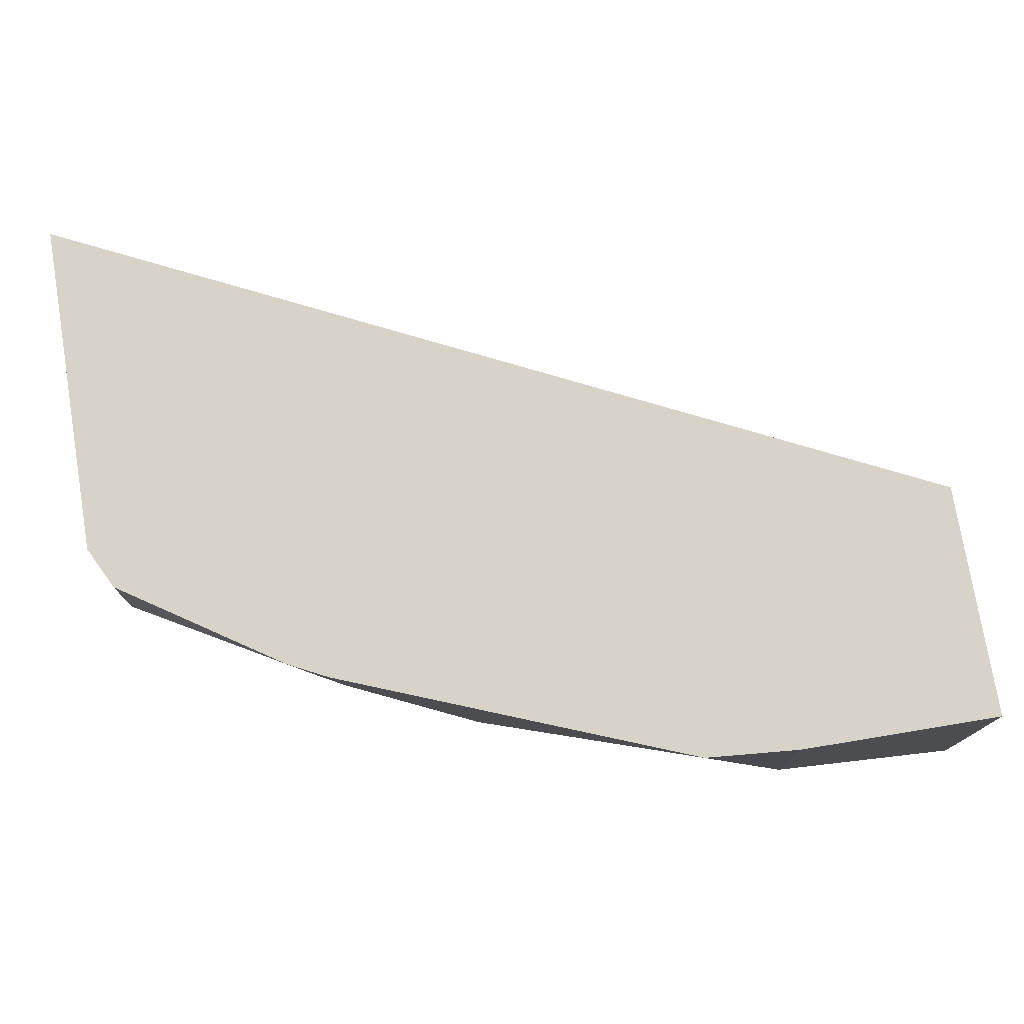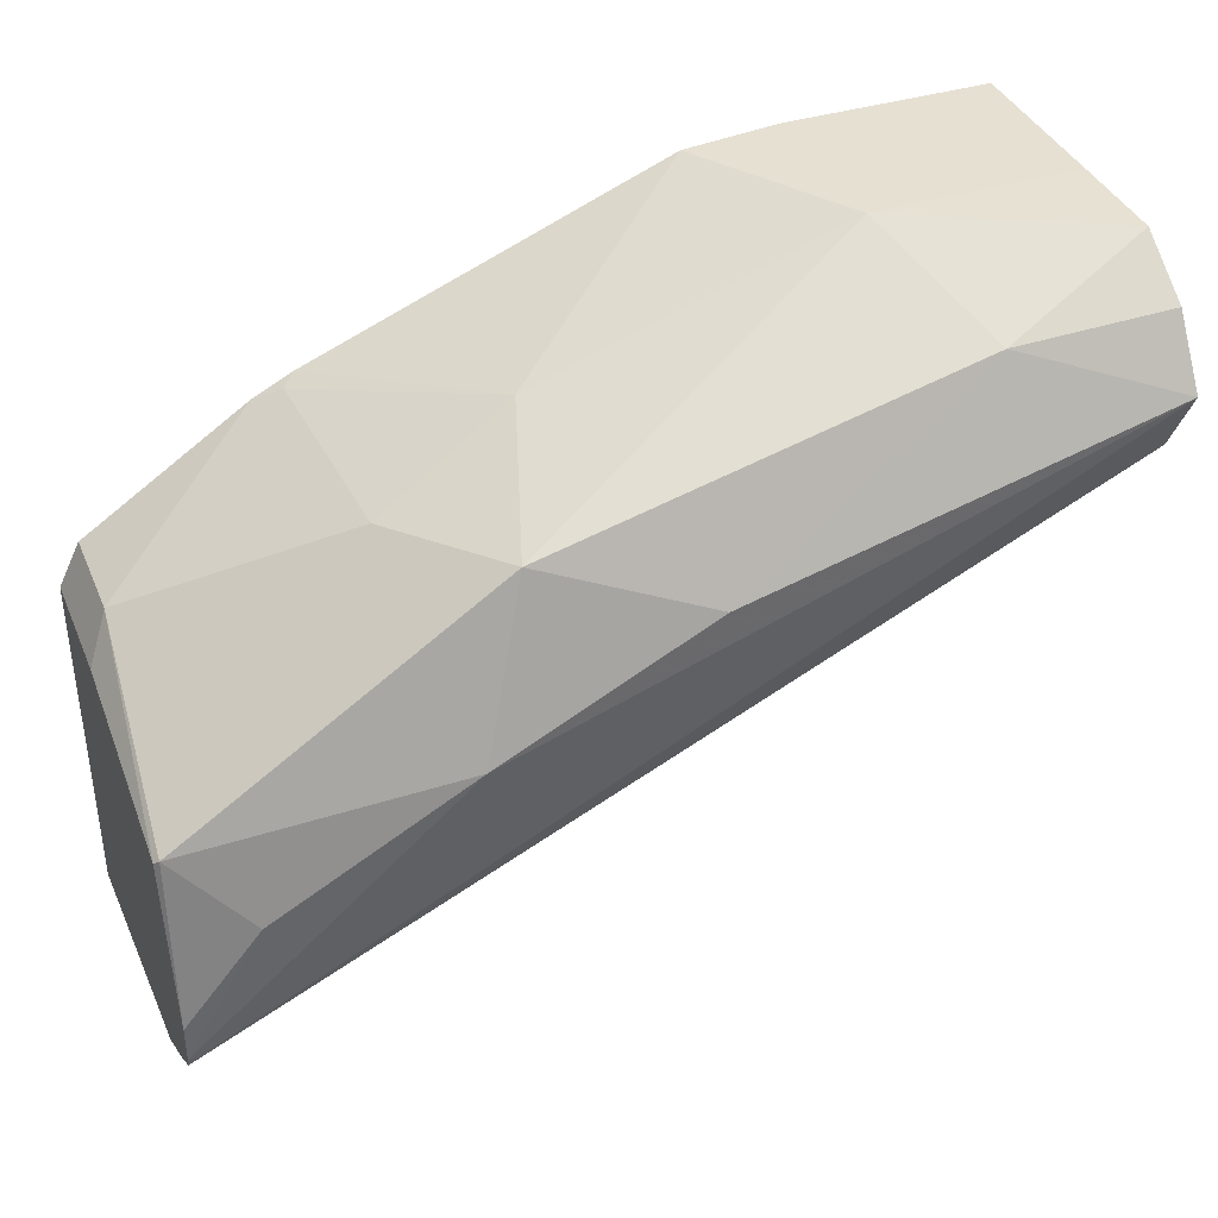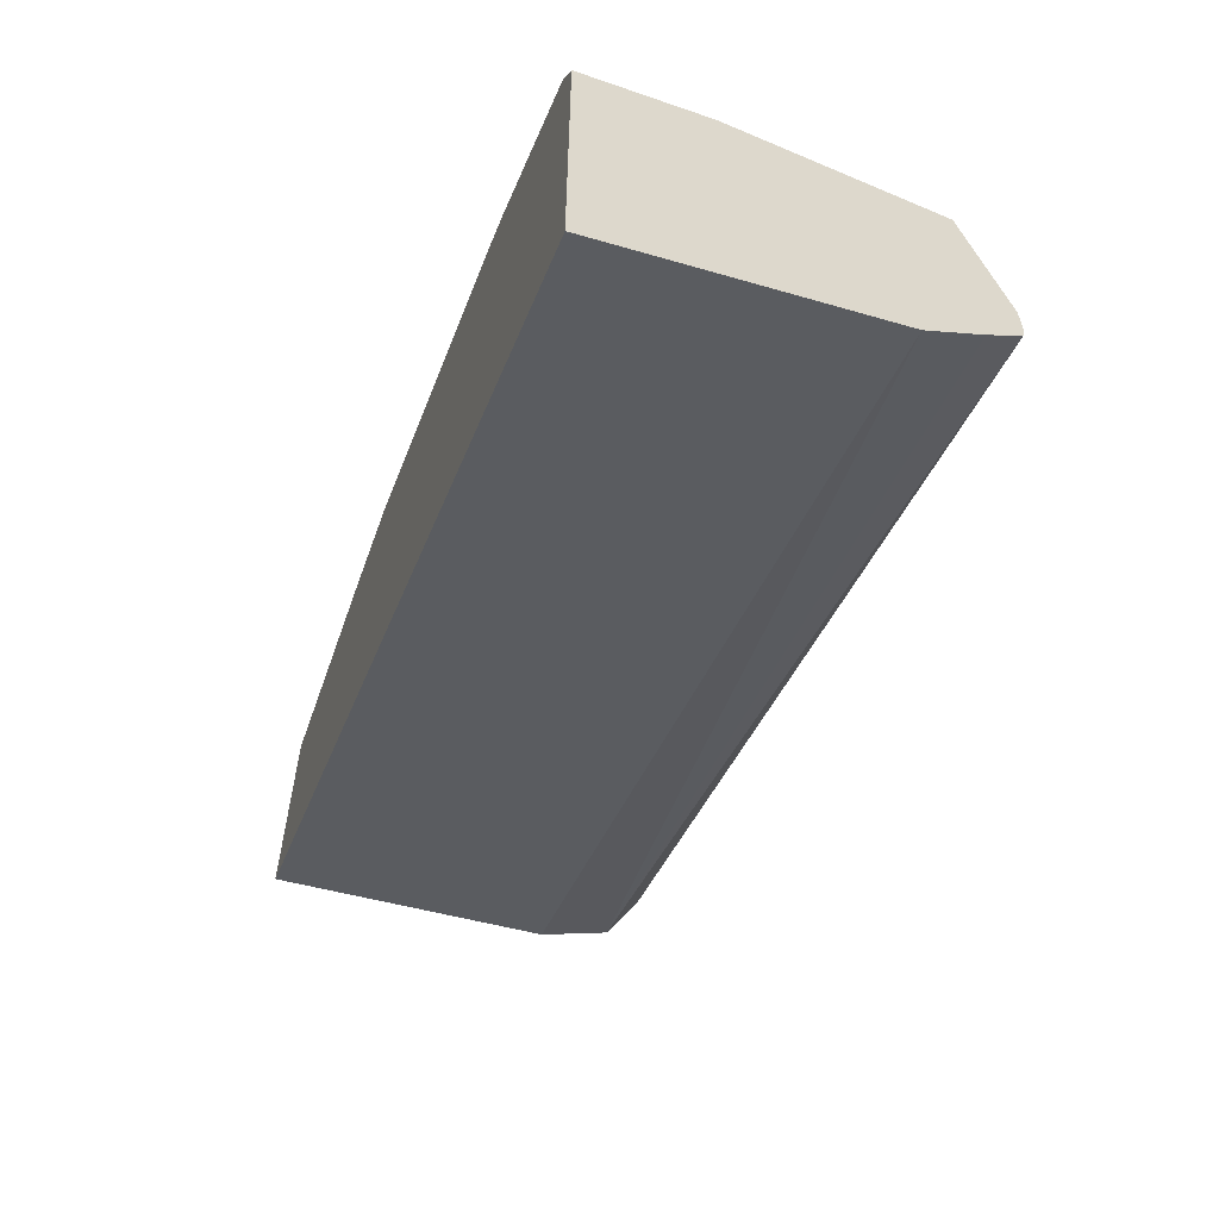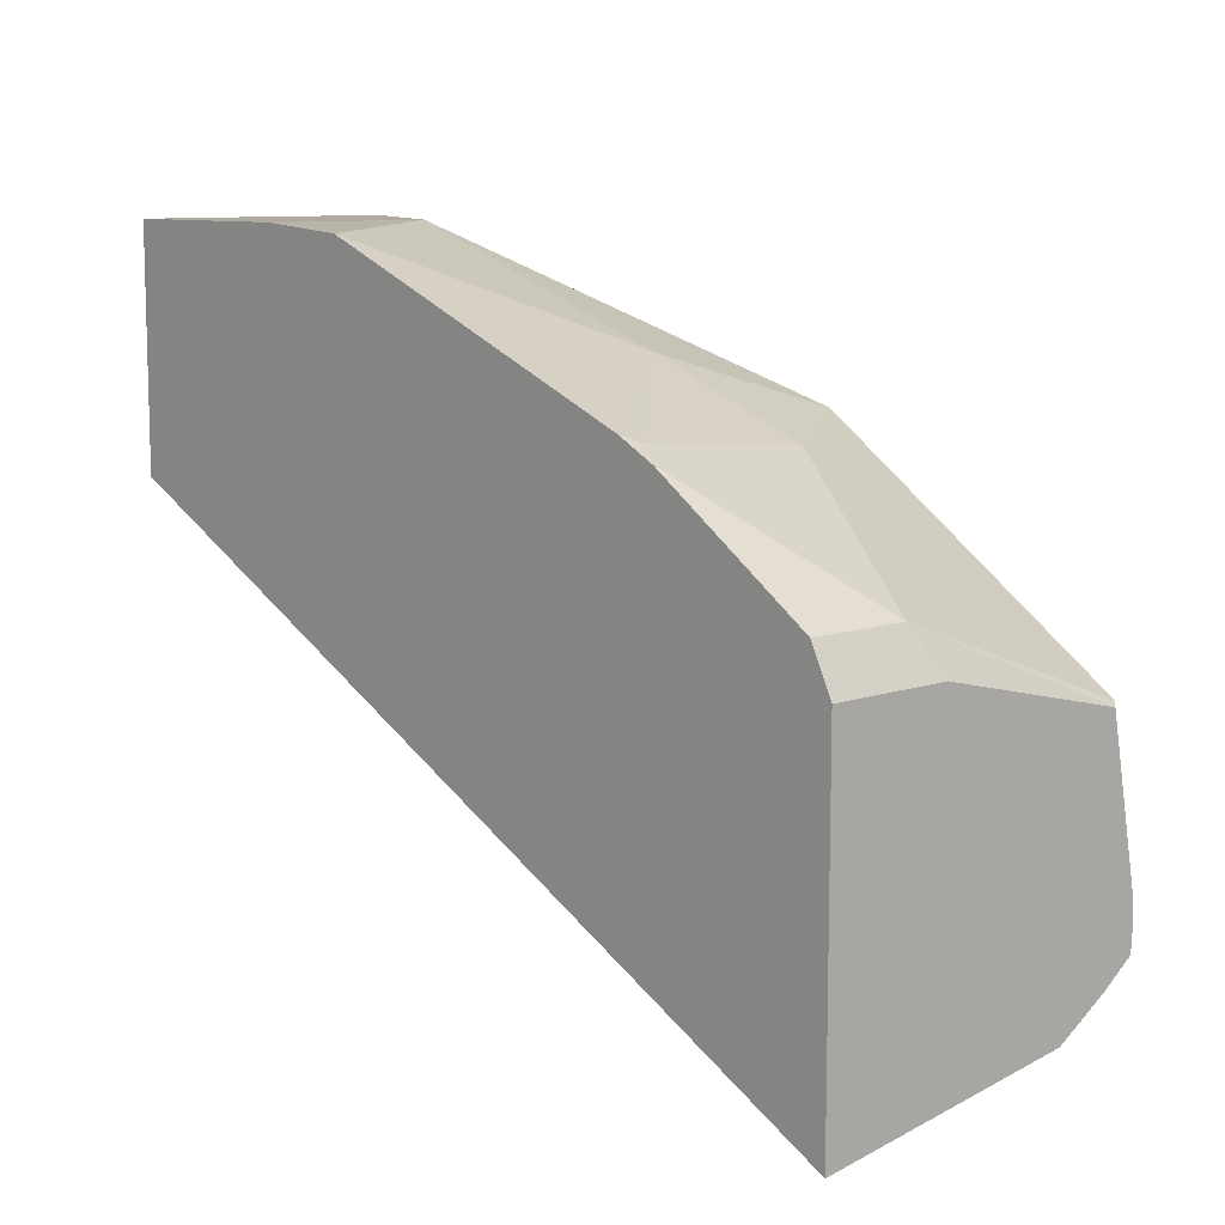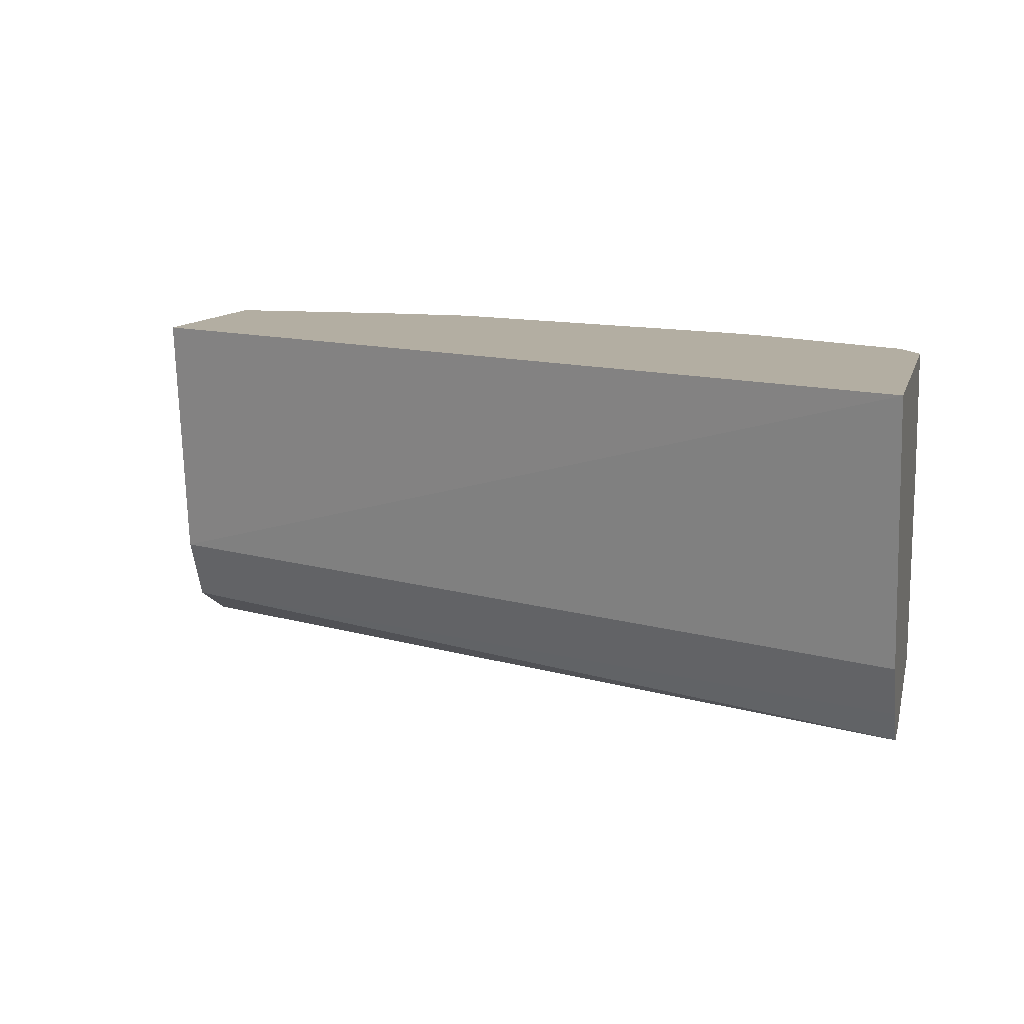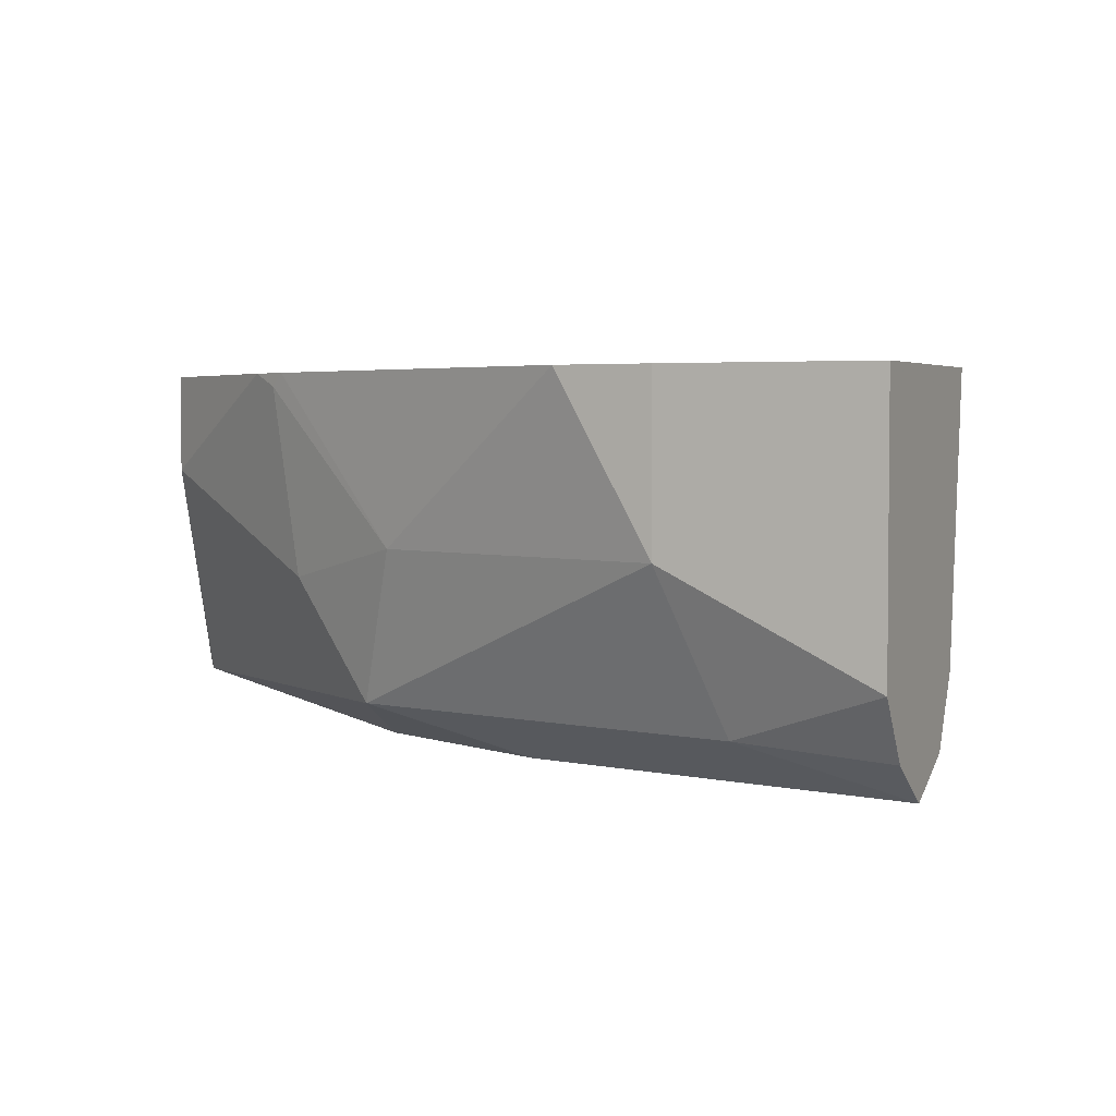
<metadata>
{"format":"obj","ext":"obj","renderer":"f3d","projection":"perspective","resolution":1024,"background":"white","views":[{"elev":76.0,"azim":-9.4,"up":"+Y"},{"elev":38.4,"azim":-21.5,"up":"+Z"},{"elev":-60.6,"azim":-109.5,"up":"+Z"},{"elev":9.8,"azim":-131.6,"up":"+Z"},{"elev":10.8,"azim":-166.3,"up":"+Y"},{"elev":3.4,"azim":24.1,"up":"+Y"}]}
</metadata>
<code>
v -0.2924 -0.663 0.2242
v -0.2924 -0.75 0.2366
v -0.2924 -0.663 0.3392
v -0.0005739 -0.663 0.3657
v -0.0005739 -0.753 0.3765
v -0.2924 -0.7675 0.2474
v -0.0005739 -0.7758 0.3879
v -0.2852 -0.663 0.3537
v -0.2924 -0.7032 0.3392
v -0.0005739 -0.663 0.4449
v -0.2924 -0.7783 0.2552
v -0.0005739 -0.7871 0.4106
v -0.2313 -0.663 0.3892
v -0.2852 -0.6959 0.3537
v -0.2924 -0.7686 0.3237
v -0.0005739 -0.7188 0.4449
v -0.06848 -0.663 0.4449
v -0.2909 -0.7787 0.2567
v -0.2924 -0.779 0.2582
v -0.0005739 -0.7734 0.4311
v -0.05134 -0.7701 0.4278
v -0.1369 -0.7872 0.3765
v -0.2054 -0.7872 0.3423
v -0.2225 -0.6674 0.3936
v -0.2225 -0.663 0.3936
v -0.2909 -0.7701 0.3252
v -0.2795 -0.7245 0.348
v -0.2168 -0.7302 0.3879
v -0.2924 -0.779 0.2701
v -0.0005739 -0.7529 0.4448
v -0.06848 -0.7188 0.4449
v -0.1002 -0.663 0.4424
v -0.2681 -0.7815 0.3023
v -0.0005739 -0.7536 0.4444
v -0.1882 -0.7701 0.3936
v -0.218 -0.663 0.3958
v -0.1711 -0.7188 0.4107
f 19 23 33
f 14 27 28
f 17 32 31
f 16 31 30
f 15 29 26
f 14 28 24
f 12 21 22
f 12 19 18
f 14 15 26
f 13 14 24
f 13 24 25
f 12 23 19
f 12 22 23
f 19 33 29
f 14 26 27
f 20 34 21
f 24 37 36
f 21 30 31
f 32 36 37
f 12 20 21
f 31 37 35
f 31 32 37
f 28 35 37
f 27 35 28
f 26 35 27
f 26 29 33
f 24 28 37
f 24 36 25
f 23 26 33
f 23 35 26
f 22 35 23
f 21 35 22
f 21 31 35
f 21 34 30
f 11 12 18
f 9 15 14
f 10 31 16
f 1 17 10
f 1 32 17
f 1 36 32
f 1 25 36
f 1 13 25
f 1 8 13
f 1 10 4
f 1 3 8
f 1 29 15
f 1 19 29
f 1 11 19
f 1 6 11
f 1 2 6
f 11 18 19
f 1 15 9
f 1 4 5
f 1 9 3
f 2 5 7
f 10 17 31
f 1 5 2
f 8 14 13
f 7 12 11
f 6 7 11
f 4 12 7
f 4 20 12
f 4 7 5
f 4 34 20
f 4 30 34
f 4 16 30
f 4 10 16
f 3 14 8
f 3 9 14
f 2 7 6

</code>
